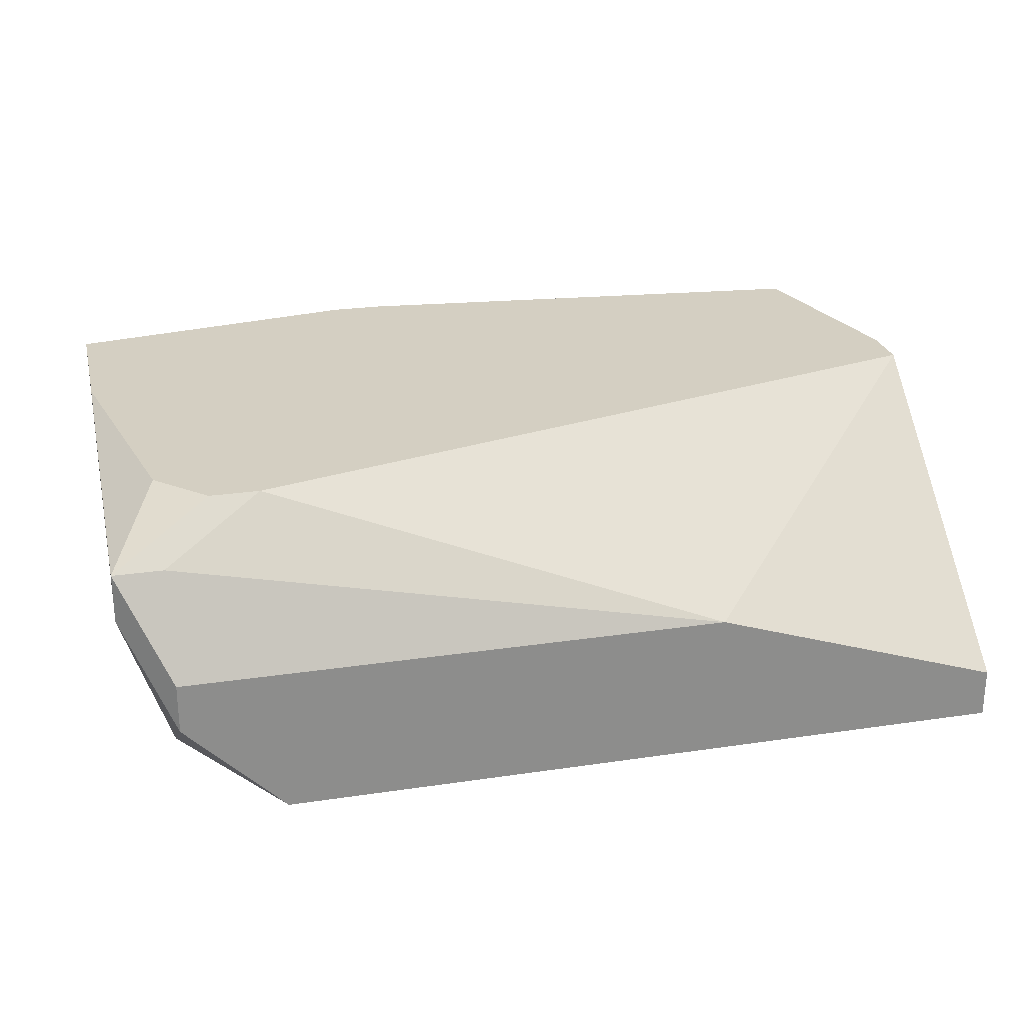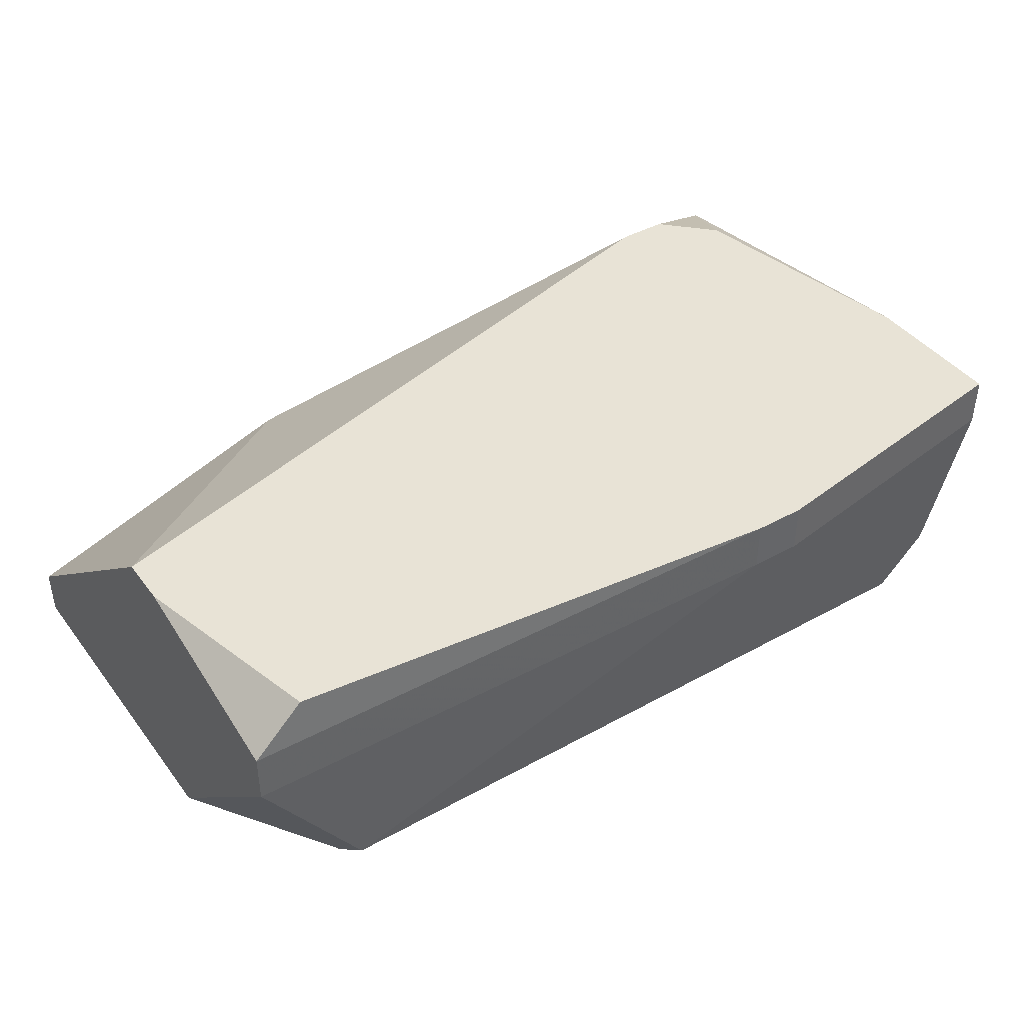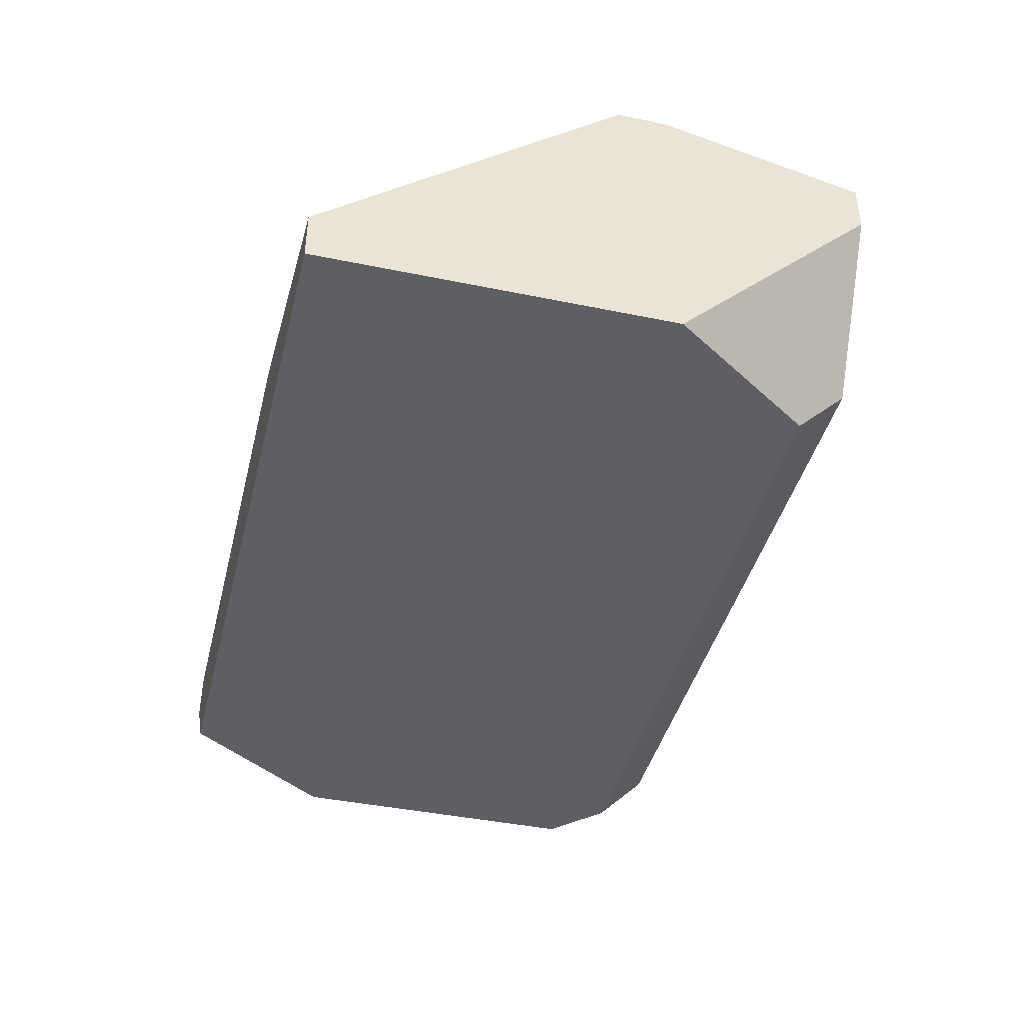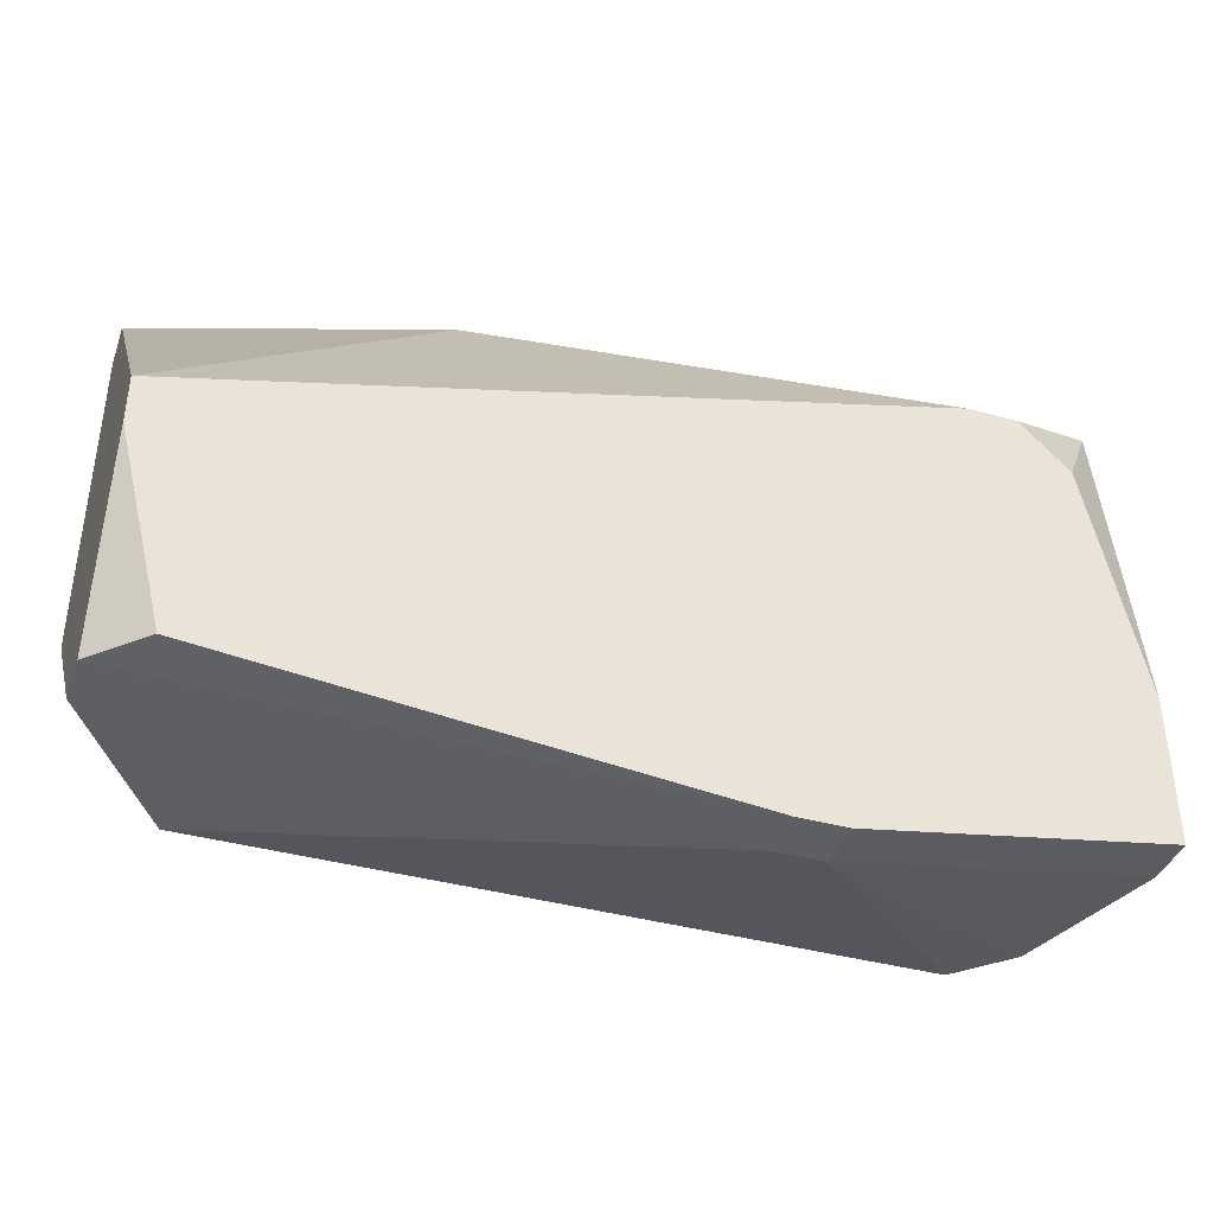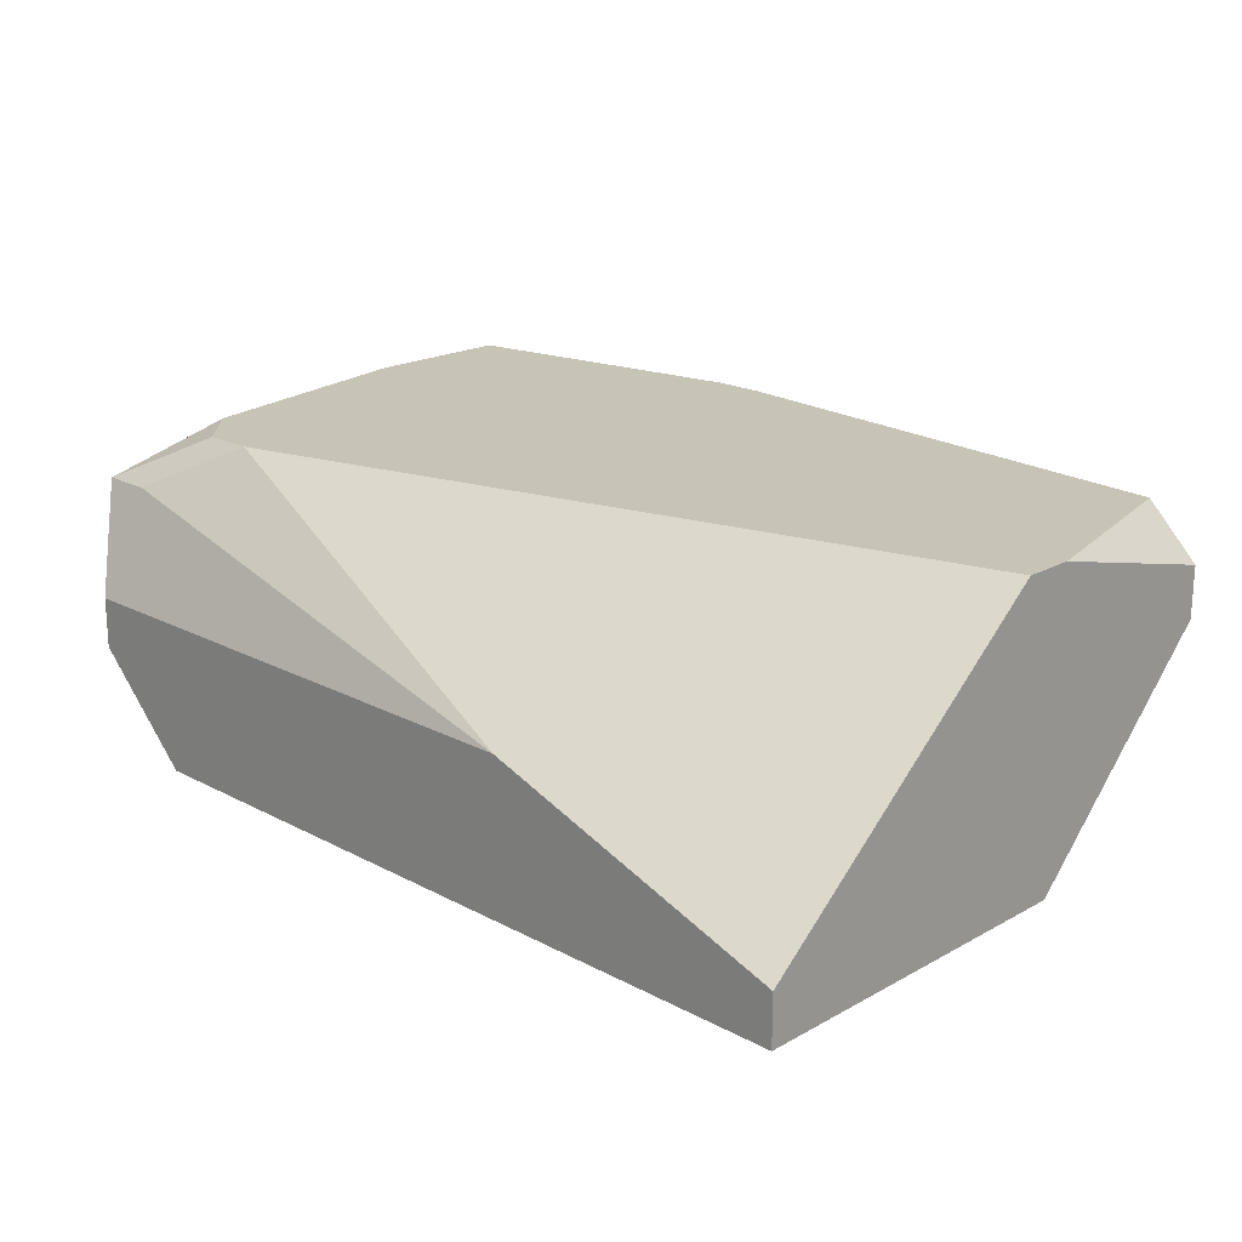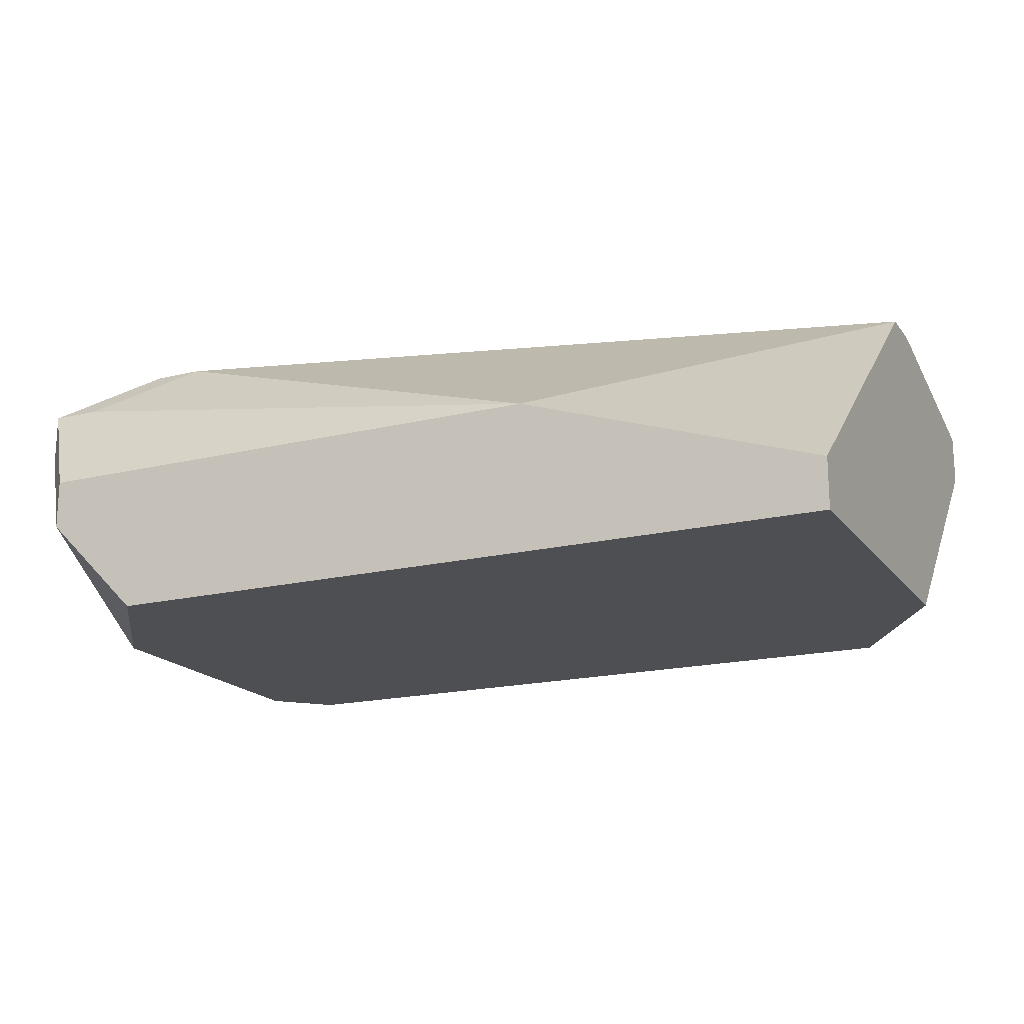
<metadata>
{"format":"obj","ext":"obj","renderer":"f3d","projection":"perspective","resolution":1024,"background":"white","views":[{"elev":25.7,"azim":166.6,"up":"+Z"},{"elev":41.6,"azim":-33.8,"up":"+Z"},{"elev":-41.9,"azim":-103.9,"up":"+Z"},{"elev":-39.6,"azim":-18.9,"up":"+Y"},{"elev":19.6,"azim":-135.6,"up":"+Z"},{"elev":-18.2,"azim":-154.8,"up":"+Z"}]}
</metadata>
<code>
v -0.009025 -0.009086 0.03003
v 0.005084 -0.0007869 0.03086
v 0.005913 -0.0007869 0.03086
v 0.005913 -0.0007869 0.03003
v -0.009025 -0.009086 0.03086
v 0.005913 -0.004936 0.03003
v 0.005913 -0.006596 0.03169
v 0.005913 -0.009086 0.03169
v 0.005913 -0.009086 0.03086
v 0.005084 4.301e-05 0.0292
v 0.005084 4.301e-05 0.02837
v 0.005084 -0.002447 0.03169
v 0.005084 -0.002447 0.02671
v 0.005084 -0.007426 0.02671
v 0.005084 -0.009086 0.02837
v 0.003424 -0.001617 0.03169
v 0.004254 -0.001617 0.03169
v 0.004254 -0.008256 0.02671
v 0.004254 -0.009086 0.02754
v 0.003424 4.301e-05 0.02671
v 0.0009341 -0.009916 0.03169
v 0.0001043 -0.009916 0.03169
v 0.0009341 -0.009916 0.03086
v 0.0001043 -0.009916 0.03086
v -0.004045 4.301e-05 0.0292
v -0.007365 -0.008256 0.02671
v -0.007365 -0.009086 0.02754
v -0.008195 -0.009086 0.03169
v -0.009025 4.301e-05 0.02754
v -0.009025 4.301e-05 0.02671
v -0.009025 -0.004936 0.03169
v -0.009025 -0.005766 0.03169
v -0.009025 -0.005766 0.02671
f 33 26 1
f 29 31 25
f 12 3 17
f 2 3 10
f 2 10 25
f 16 17 3
f 16 3 2
f 16 2 25
f 16 25 31
f 22 28 5
f 27 1 26
f 19 27 26
f 19 26 18
f 13 14 18
f 13 18 26
f 13 26 33
f 13 33 30
f 13 30 20
f 7 3 12
f 32 5 28
f 32 31 29
f 32 29 30
f 32 30 33
f 32 33 1
f 32 1 5
f 21 23 9
f 21 9 8
f 21 8 7
f 21 7 12
f 21 12 17
f 21 17 16
f 21 16 31
f 21 31 32
f 21 32 28
f 21 28 22
f 24 27 19
f 24 19 23
f 24 23 21
f 24 21 22
f 24 22 5
f 24 5 1
f 24 1 27
f 15 19 18
f 15 18 14
f 15 14 9
f 15 9 23
f 15 23 19
f 11 13 20
f 11 20 30
f 11 30 29
f 11 29 25
f 11 25 10
f 11 10 3
f 11 3 4
f 11 4 13
f 6 4 3
f 6 3 7
f 6 7 8
f 6 8 9
f 6 9 14
f 6 14 13
f 6 13 4

</code>
